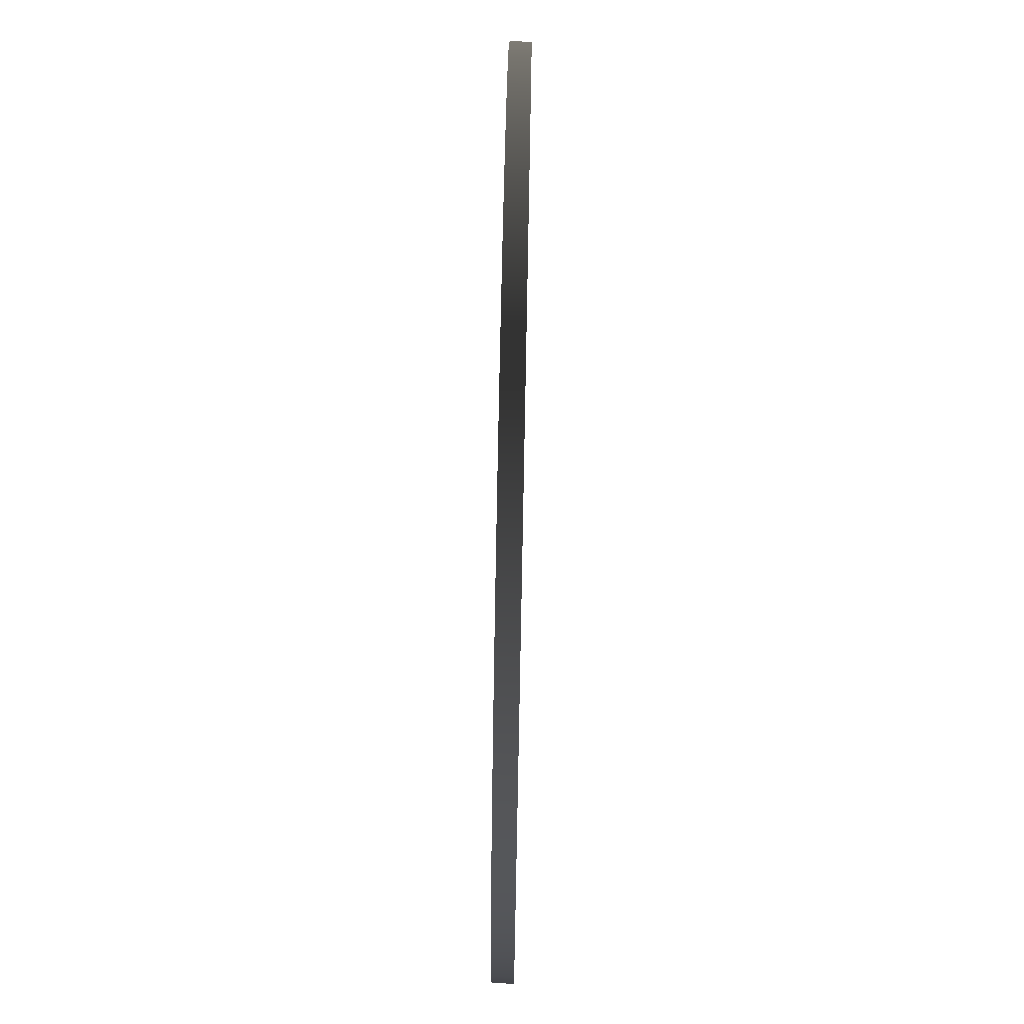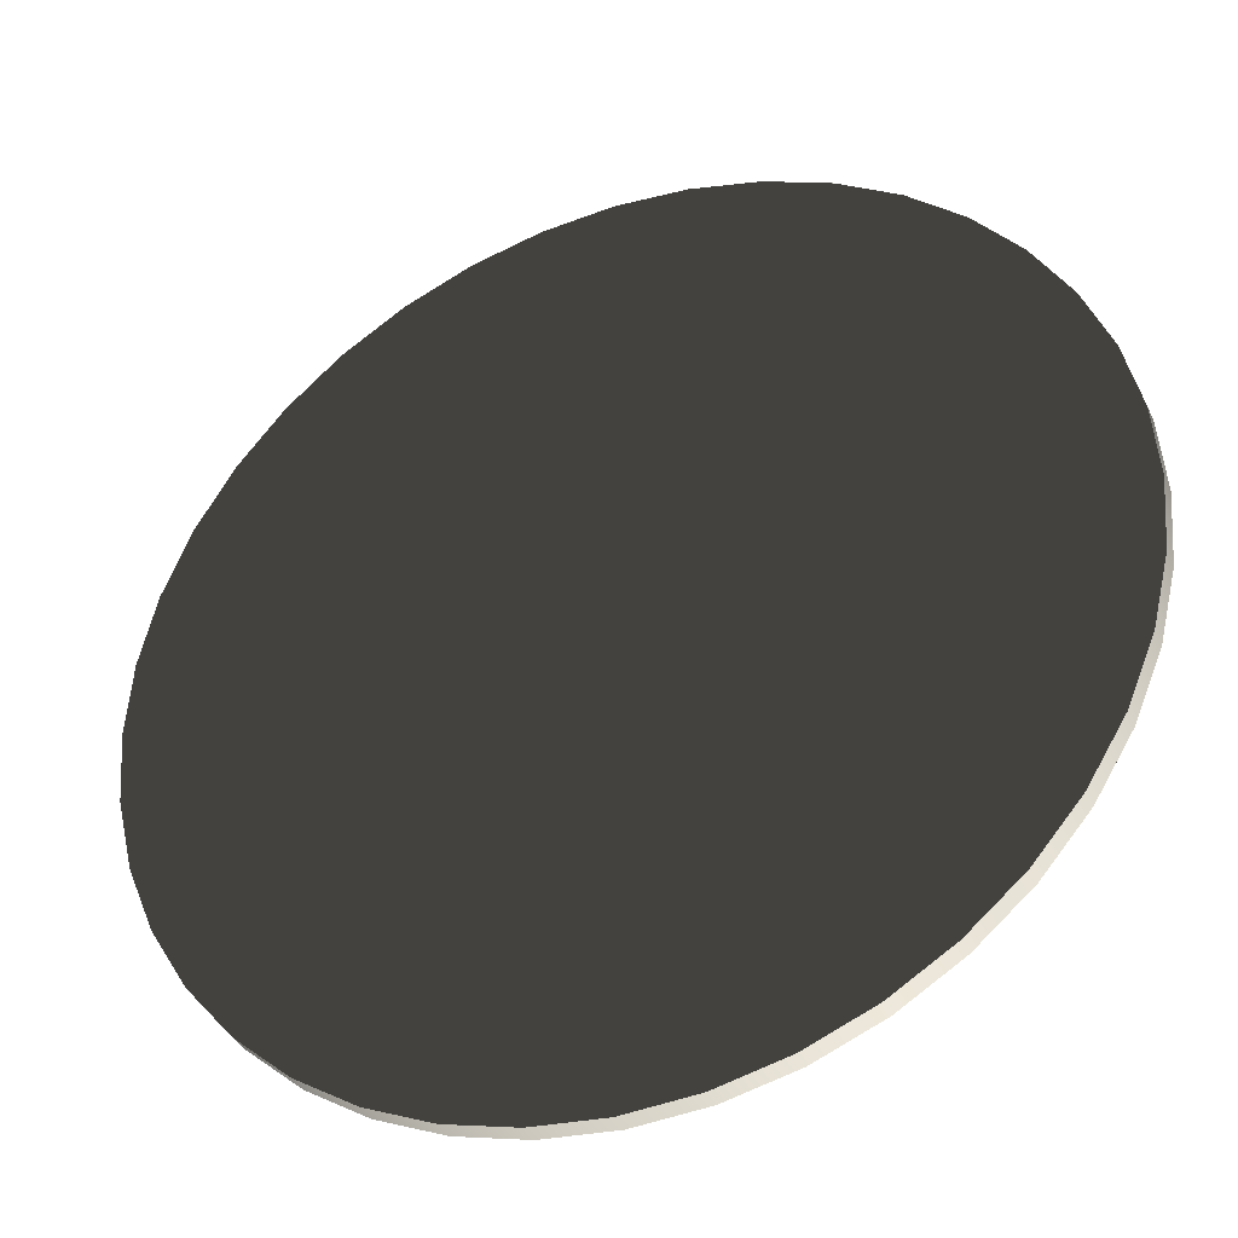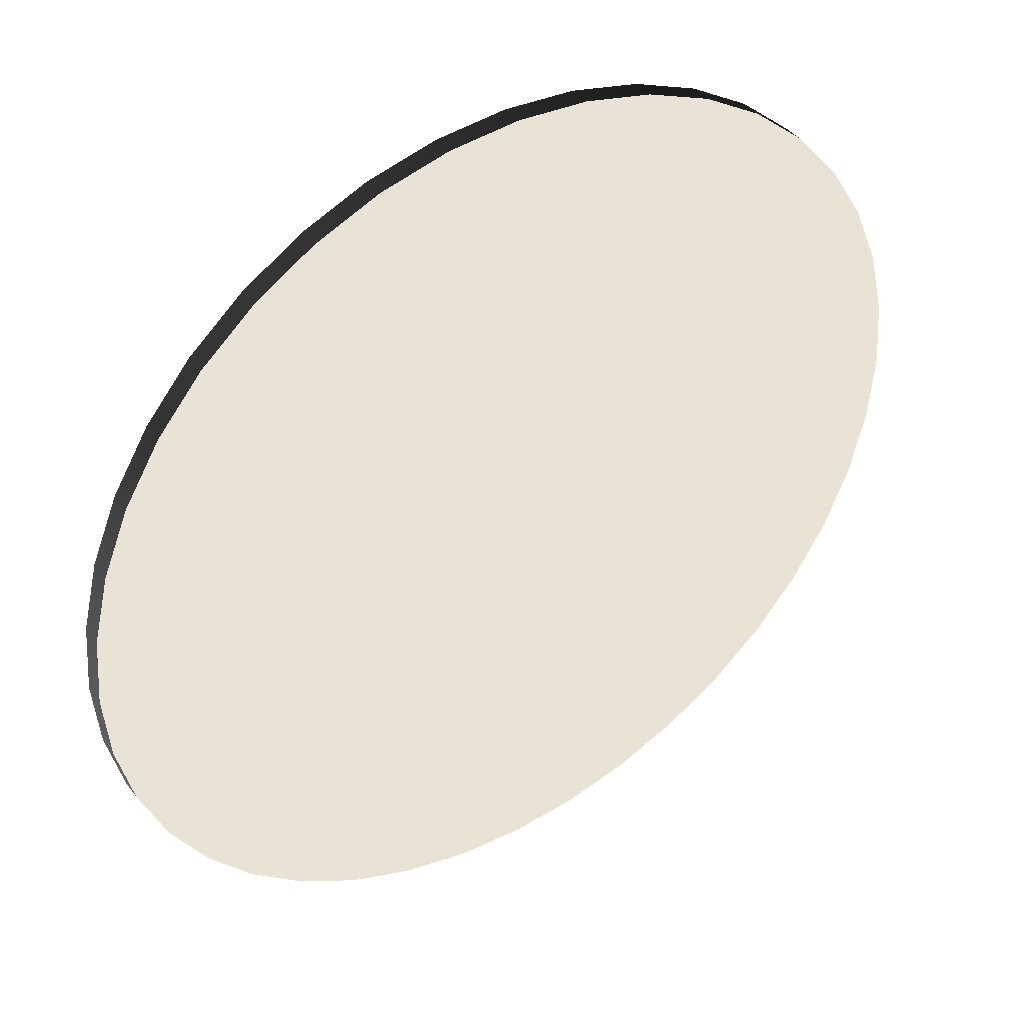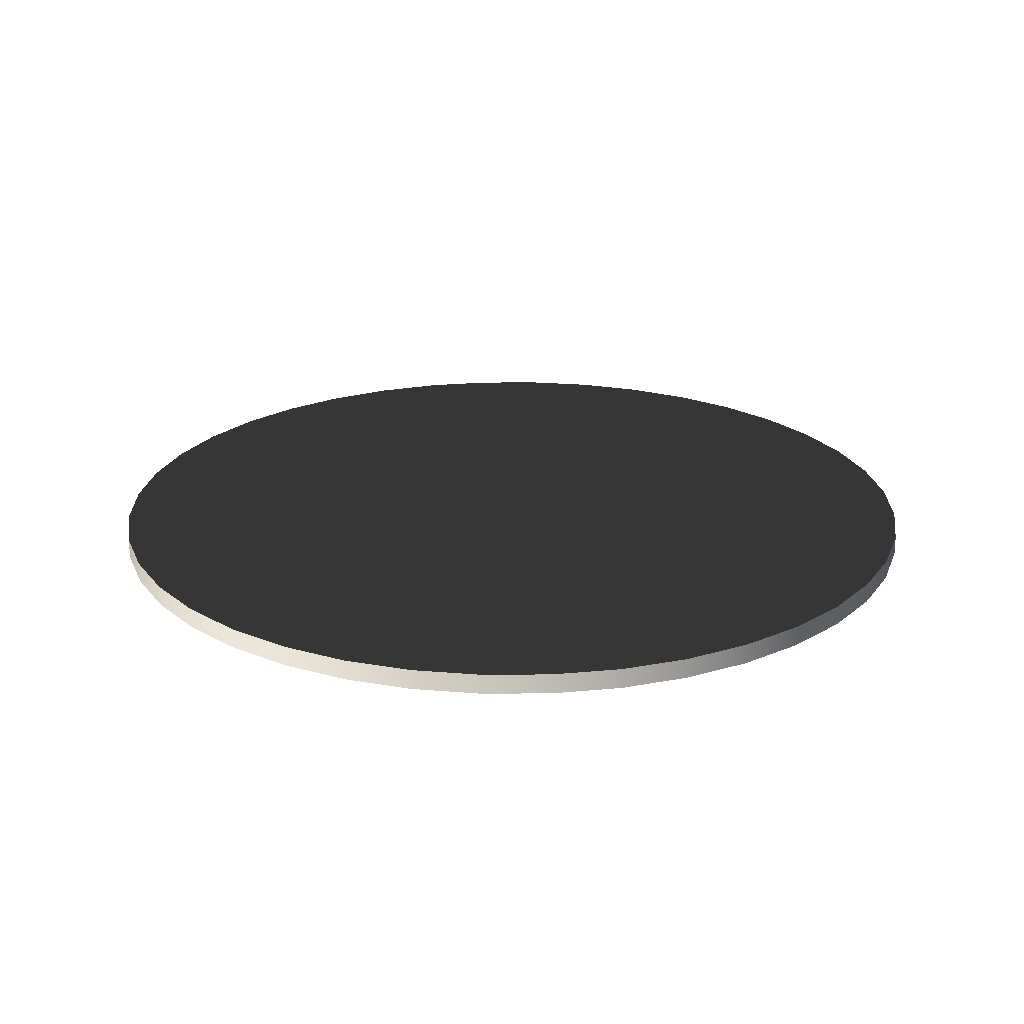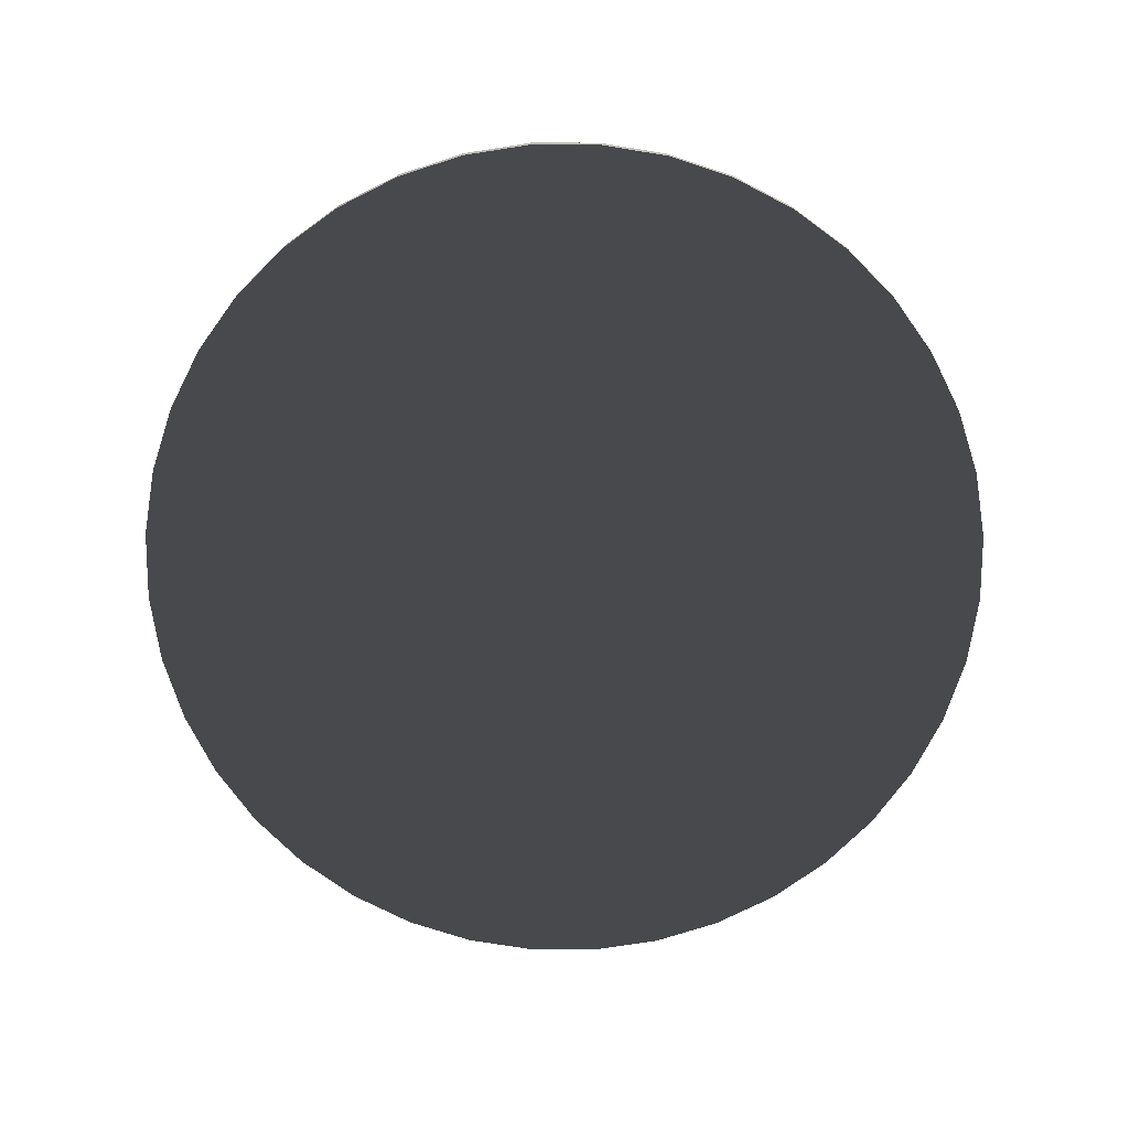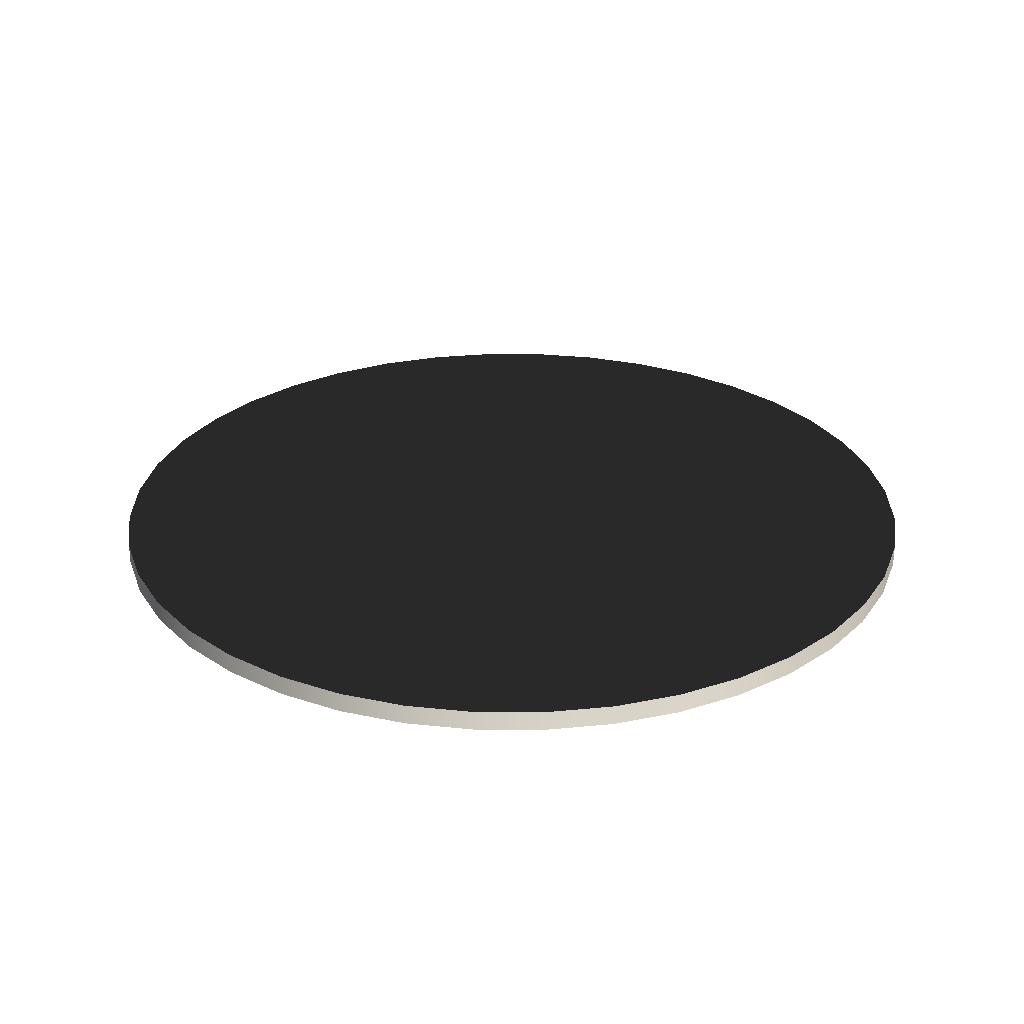
<metadata>
{"format":"obj","ext":"obj","renderer":"f3d","projection":"perspective","resolution":1024,"background":"white","views":[{"elev":79.0,"azim":-88.9,"up":"+Z"},{"elev":-36.7,"azim":22.5,"up":"+Z"},{"elev":41.1,"azim":-33.7,"up":"+Z"},{"elev":22.3,"azim":66.9,"up":"+Y"},{"elev":-74.2,"azim":-148.7,"up":"+Y"},{"elev":27.7,"azim":-31.2,"up":"+Y"}]}
</metadata>
<code>
v  4.156 -0.098 -0.6583
v  4.002 -0.098 -1.3
v  4.002 0.098 -1.3
v  4.156 0.098 -0.6583
v  3.749 -0.098 -1.91
v  3.749 0.098 -1.91
v  3.404 -0.098 -2.473
v  3.404 0.098 -2.473
v  2.975 -0.098 -2.975
v  2.975 0.098 -2.975
v  2.473 -0.098 -3.404
v  2.473 0.098 -3.404
v  1.91 -0.098 -3.749
v  1.91 0.098 -3.749
v  1.3 -0.098 -4.002
v  1.3 0.098 -4.002
v  0.6583 -0.098 -4.156
v  0.6583 0.098 -4.156
v  0 -0.098 -4.208
v  0 0.098 -4.208
v  -0.6583 -0.098 -4.156
v  -0.6583 0.098 -4.156
v  -1.3 -0.098 -4.002
v  -1.3 0.098 -4.002
v  -1.91 -0.098 -3.749
v  -1.91 0.098 -3.749
v  -2.473 -0.098 -3.404
v  -2.473 0.098 -3.404
v  -2.975 -0.098 -2.975
v  -2.975 0.098 -2.975
v  -3.404 -0.098 -2.473
v  -3.404 0.098 -2.473
v  -3.749 -0.098 -1.91
v  -3.749 0.098 -1.91
v  -4.002 -0.098 -1.3
v  -4.002 0.098 -1.3
v  -4.156 -0.098 -0.6583
v  -4.156 0.098 -0.6583
v  -4.208 -0.098 -0
v  -4.208 0.098 -0
v  -4.156 -0.098 0.6583
v  -4.156 0.098 0.6583
v  -4.002 -0.098 1.3
v  -4.002 0.098 1.3
v  -3.749 -0.098 1.91
v  -3.749 0.098 1.91
v  -3.404 -0.098 2.473
v  -3.404 0.098 2.473
v  -2.975 -0.098 2.975
v  -2.975 0.098 2.975
v  -2.473 -0.098 3.404
v  -2.473 0.098 3.404
v  -1.91 -0.098 3.749
v  -1.91 0.098 3.749
v  -1.3 -0.098 4.002
v  -1.3 0.098 4.002
v  -0.6583 -0.098 4.156
v  -0.6583 0.098 4.156
v  0 -0.098 4.208
v  0 0.098 4.208
v  0.6583 -0.098 4.156
v  0.6583 0.098 4.156
v  1.3 -0.098 4.002
v  1.3 0.098 4.002
v  1.91 -0.098 3.749
v  1.91 0.098 3.749
v  2.473 -0.098 3.404
v  2.473 0.098 3.404
v  2.975 -0.098 2.975
v  2.975 0.098 2.975
v  3.404 -0.098 2.473
v  3.404 0.098 2.473
v  3.749 -0.098 1.91
v  3.749 0.098 1.91
v  4.002 -0.098 1.3
v  4.002 0.098 1.3
v  4.156 -0.098 0.6583
v  4.156 0.098 0.6583
v  4.208 -0.098 -0
v  4.208 0.098 -0
v  0 -0.098 -0
v  0 0.098 -0
o Manhole
g Manhole
f 1 2 3 4
f 2 5 6 3
f 5 7 8 6
f 7 9 10 8
f 9 11 12 10
f 11 13 14 12
f 13 15 16 14
f 15 17 18 16
f 17 19 20 18
f 19 21 22 20
f 21 23 24 22
f 23 25 26 24
f 25 27 28 26
f 27 29 30 28
f 29 31 32 30
f 31 33 34 32
f 33 35 36 34
f 35 37 38 36
f 37 39 40 38
f 39 41 42 40
f 41 43 44 42
f 43 45 46 44
f 45 47 48 46
f 47 49 50 48
f 49 51 52 50
f 51 53 54 52
f 53 55 56 54
f 55 57 58 56
f 57 59 60 58
f 59 61 62 60
f 61 63 64 62
f 63 65 66 64
f 65 67 68 66
f 67 69 70 68
f 69 71 72 70
f 71 73 74 72
f 73 75 76 74
f 75 77 78 76
f 77 79 80 78
f 79 1 4 80
f 81 2 1 79
f 5 2 81
f 7 5 81 9
f 11 9 81 13
f 15 13 81
f 17 15 81 19
f 21 19 81 23
f 25 23 81
f 27 25 81 29
f 31 29 81 33
f 35 33 81
f 37 35 81 39
f 41 39 81 43
f 45 43 81
f 47 45 81 49
f 51 49 81 53
f 55 53 81 57
f 59 57 81 61
f 63 61 81 65
f 67 65 81 69
f 71 69 81 73
f 75 73 81
f 77 75 81 79
f 4 3 82 80
f 3 6 82
f 82 6 8 10
f 82 10 12 14
f 14 16 82
f 82 16 18 20
f 82 20 22 24
f 24 26 82
f 82 26 28 30
f 82 30 32 34
f 34 36 82
f 82 36 38 40
f 82 40 42 44
f 44 46 82
f 82 46 48 50
f 82 50 52 54
f 82 54 56 58
f 82 58 60 62
f 82 62 64 66
f 82 66 68 70
f 82 70 72 74
f 74 76 82
f 82 76 78 80

</code>
